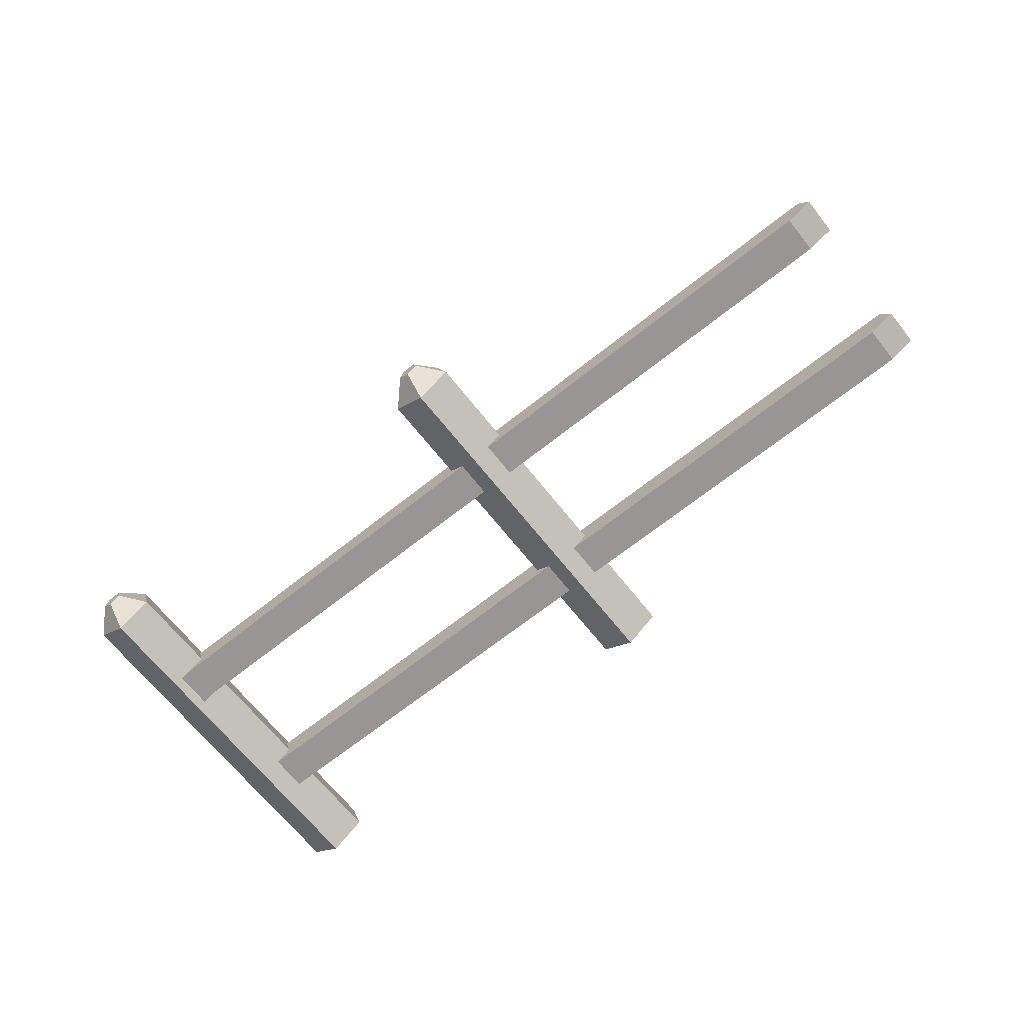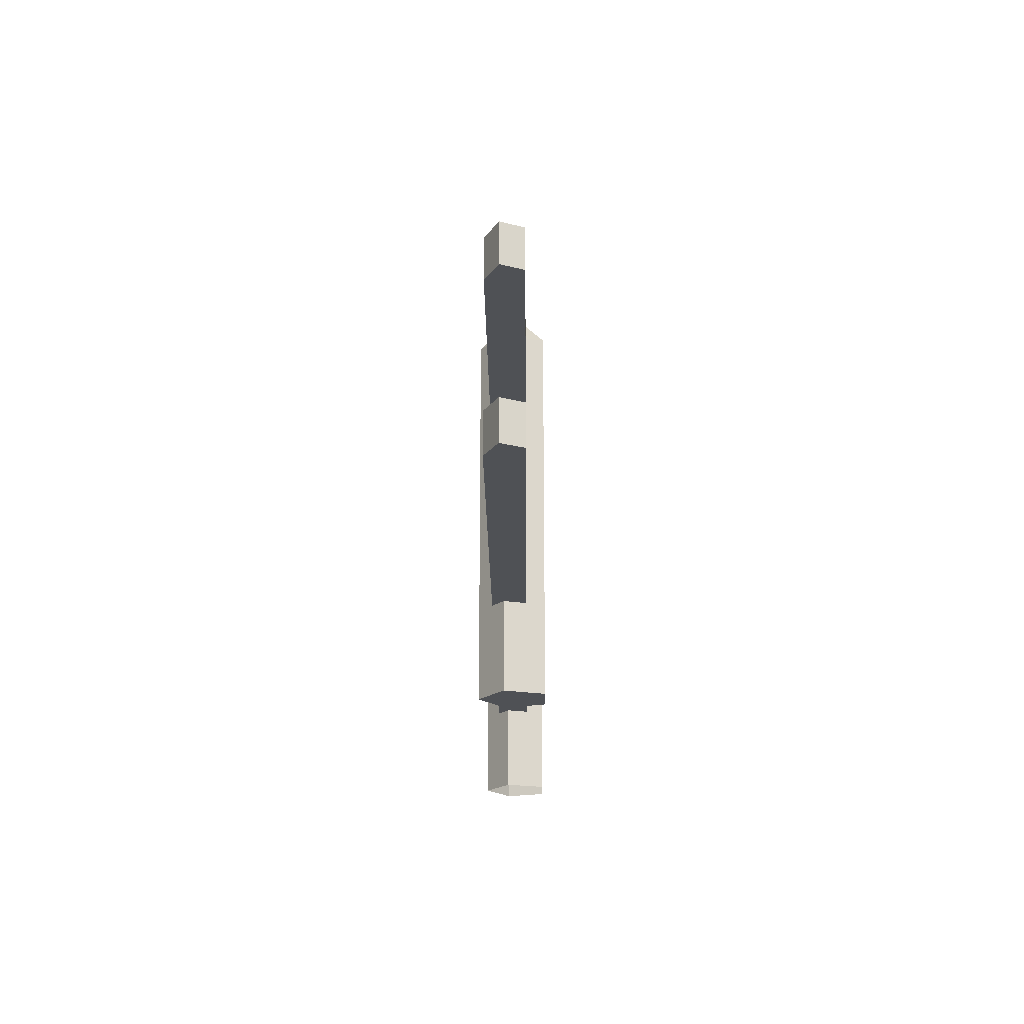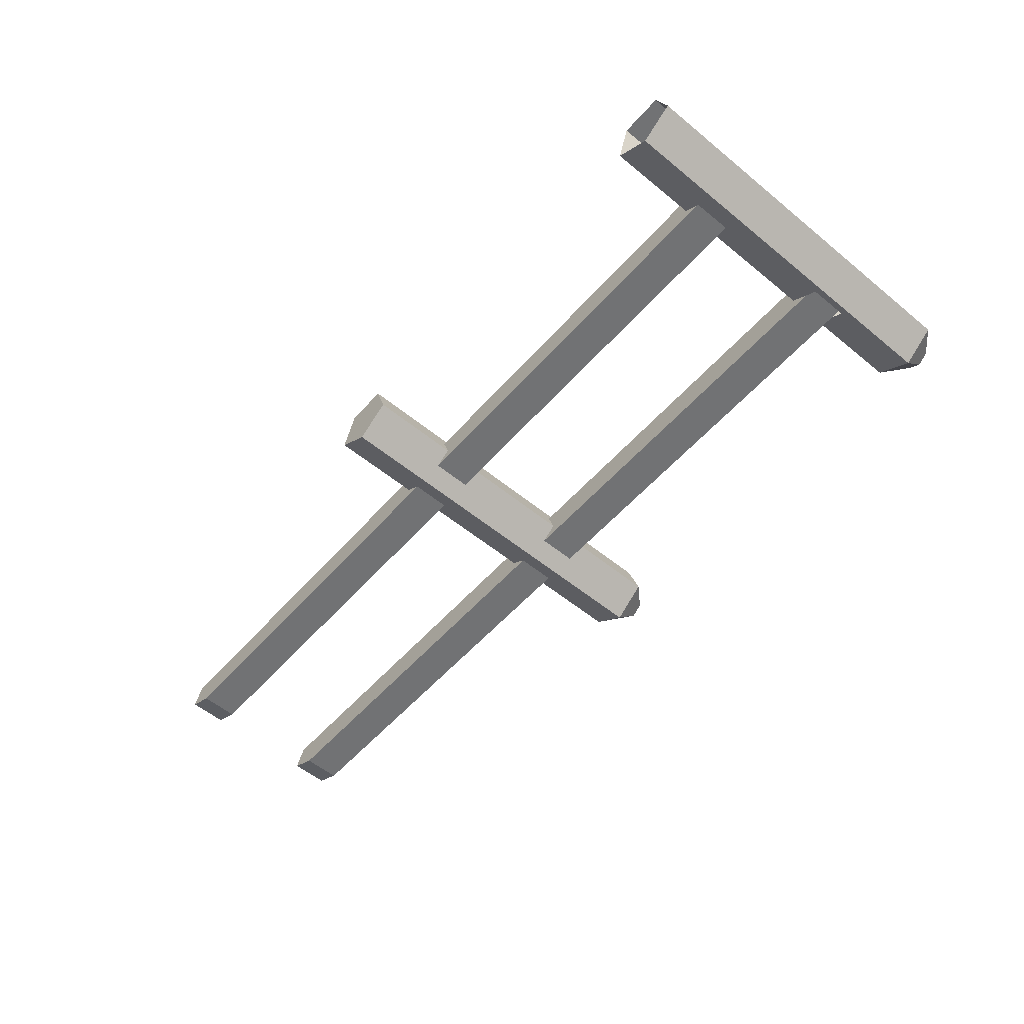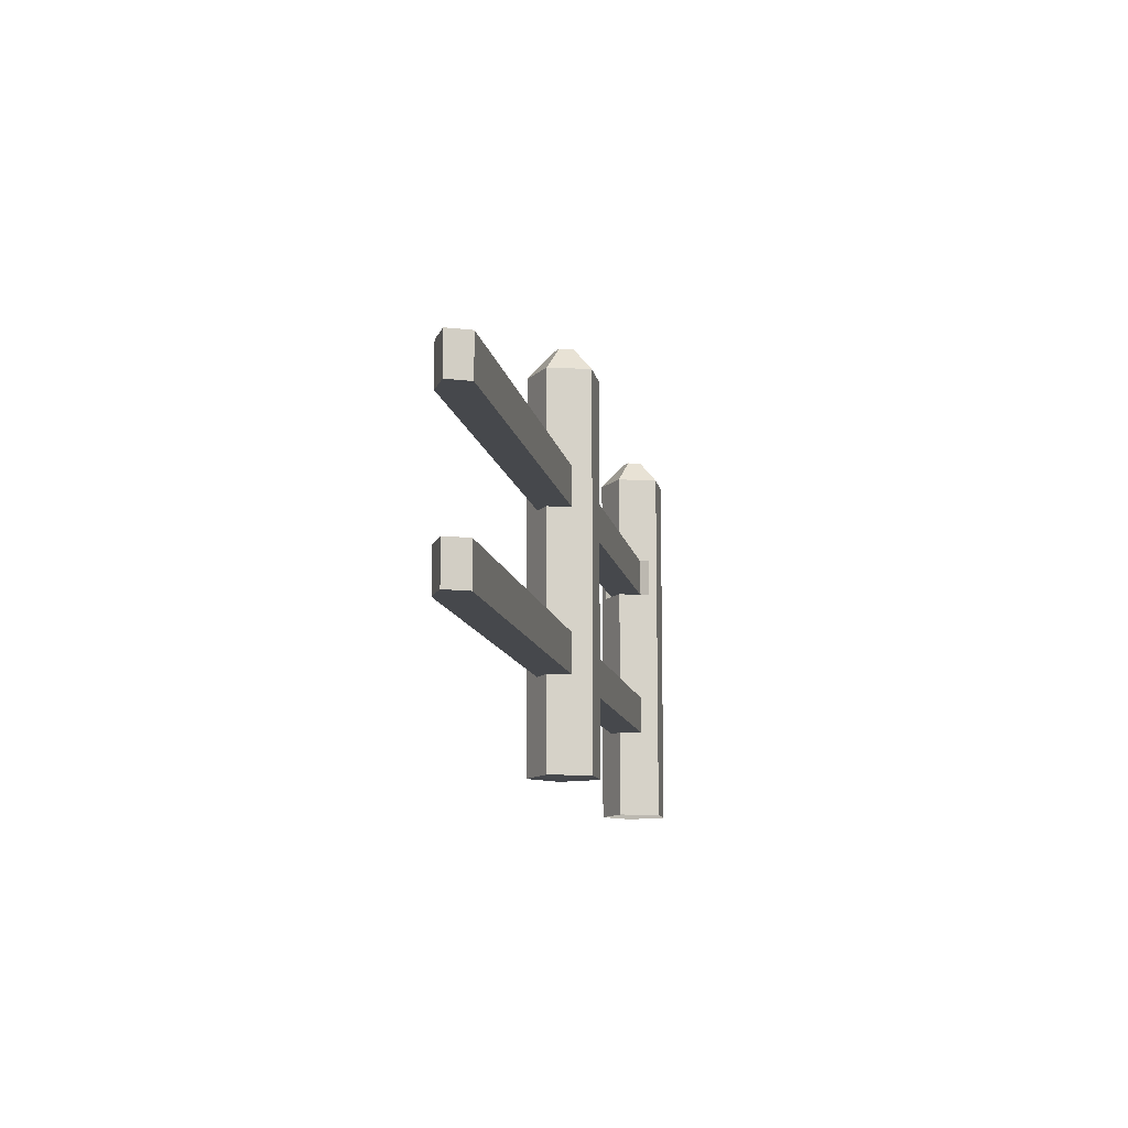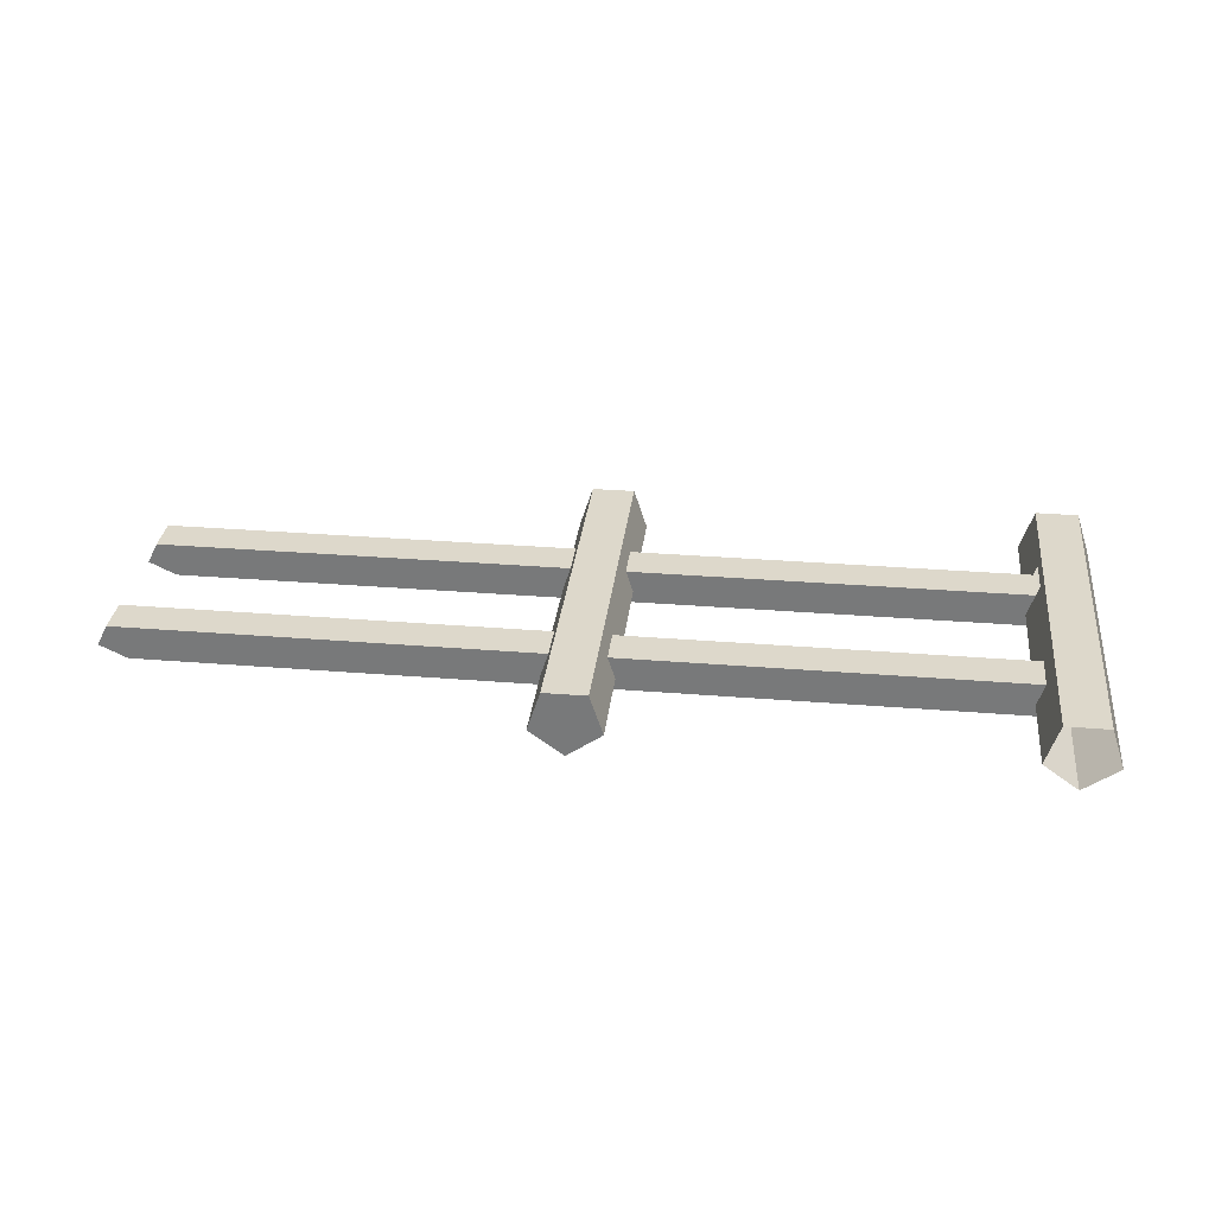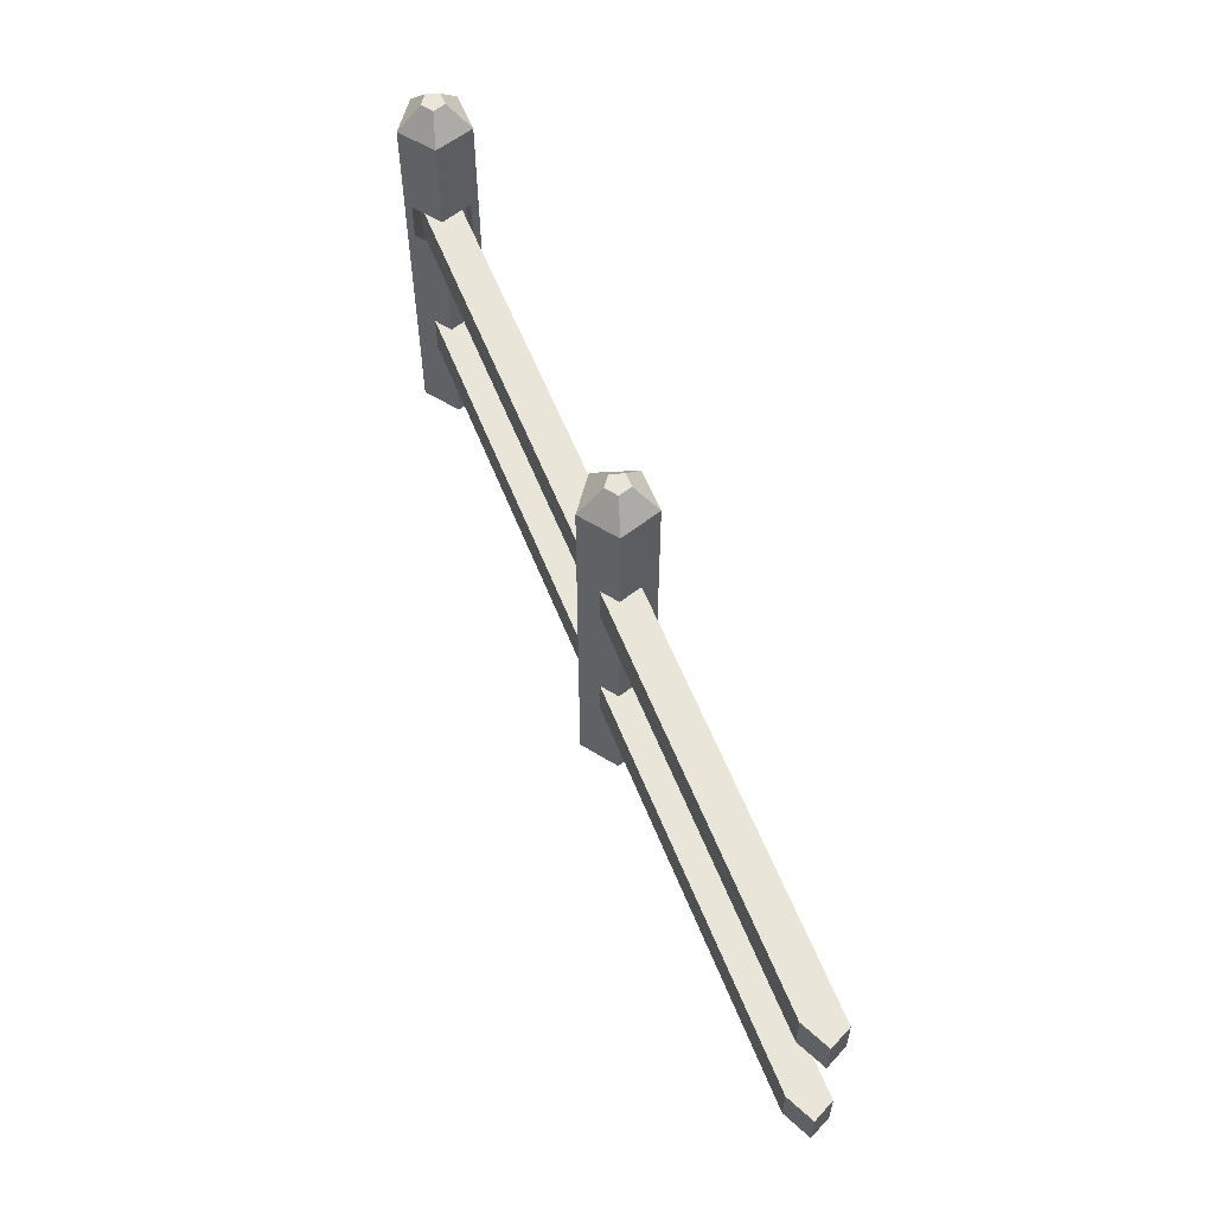
<metadata>
{"format":"obj","ext":"obj","renderer":"f3d","projection":"perspective","resolution":1024,"background":"white","views":[{"elev":-67.8,"azim":-141.5,"up":"+Z"},{"elev":-19.8,"azim":-89.5,"up":"+Y"},{"elev":-55.5,"azim":49.3,"up":"+Z"},{"elev":-11.4,"azim":-79.9,"up":"+Y"},{"elev":31.3,"azim":6.6,"up":"+Z"},{"elev":57.7,"azim":-111.4,"up":"+Y"}]}
</metadata>
<code>
o treefence_low
v 0 0 -0.2038
v -0.1938 0 -0.06297
v -0.1198 0 0.1649
v 0.1198 0 0.1649
v 0.1938 0 -0.06297
v 0 2.276 -0.06651
v -0.06325 2.276 -0.02055
v -0.03909 2.276 0.0538
v 0.03909 2.276 0.0538
v 0.06325 2.276 -0.02055
v 0.1198 1.658 0.1649
v 0.1198 1.343 0.1649
v 0.1938 1.343 -0.06297
v 0.1938 1.658 -0.06297
v -0.1938 1.61 -0.06297
v -0.1938 1.343 -0.06297
v -0.1345 1.391 0.1195
v -0.1345 1.61 0.1195
v -0.03862 1.391 -0.1757
v -0.03862 1.61 -0.1757
v 0 1.343 -0.2038
v 0 1.658 -0.2038
v -0.1938 1.658 -0.06297
v -0.1938 1.391 -0.06297
v -0.1198 1.343 0.1649
v -0.1198 1.658 0.1649
v -0.1938 0.5126 -0.05539
v -0.03862 0.7318 -0.1289
v -0.03862 0.5126 -0.1289
v -0.1345 0.7318 0.06351
v -0.1345 0.5126 0.06351
v -0.1938 0.7318 -0.05539
v -2.523 0 -0.2038
v -2.717 0 -0.06297
v -2.643 0 0.1649
v -2.403 0 0.1649
v -2.329 0 -0.06297
v -2.484 2.276 0.0538
v -2.46 2.276 -0.02055
v -2.586 2.276 -0.02055
v -2.523 2.276 -0.06651
v -2.562 2.276 0.0538
v -0.1938 2.139 -0.06297
v 0 2.139 -0.2038
v -0.1198 2.139 0.1649
v 0.1198 2.139 0.1649
v 0.1938 2.139 -0.06297
v -2.717 2.139 -0.06297
v -2.523 2.139 -0.2038
v -2.403 2.139 0.1649
v -2.643 2.139 0.1649
v -2.329 2.139 -0.06297
v -0.1938 1.61 -0.05539
v -0.1345 1.391 0.06351
v -0.1345 1.61 0.06351
v -0.03862 1.391 -0.1289
v -0.03862 1.61 -0.1289
v -0.1938 1.391 -0.05539
v -5.079 1.61 -0.05539
v -5.079 1.391 -0.05539
v -4.924 1.391 -0.1289
v -4.924 1.61 -0.1289
v -5.02 1.391 0.06351
v -5.02 1.61 0.06351
v -5.079 0.7318 -0.05539
v -5.079 0.5126 -0.05539
v -4.924 0.5126 -0.1289
v -4.924 0.7318 -0.1289
v -5.02 0.5126 0.06351
v -5.02 0.7318 0.06351
f 4 12 25 3
f 2 16 21 1
f 23 43 44 22
f 5 13 12 4
f 3 25 16 2
f 8 10 6 7
f 1 21 13 5
f 22 44 47 14
f 26 45 43 23
f 14 47 46 11
f 28 68 65 32
f 26 25 12 11
f 14 13 21 22
f 30 70 69 31
f 11 12 13 14
f 11 46 45 26
f 8 9 10
f 20 22 21 19
f 15 23 22 20
f 19 21 16 24
f 17 25 26 18
f 18 26 23 15
f 24 16 25 17
f 31 69 66 27
f 29 67 68 28
f 65 66 69 70
f 68 67 66 65
f 32 65 70 30
f 27 66 67 29
f 36 50 51 35
f 34 48 49 33
f 37 52 50 36
f 35 51 48 34
f 33 49 52 37
f 37 35 34 33
f 37 36 35
f 42 39 41 40
f 42 38 39
f 6 44 43 7
f 7 43 45 8
f 8 45 46 9
f 9 46 47 10
f 10 47 44 6
f 41 49 48 40
f 42 51 50 38
f 39 52 49 41
f 40 48 51 42
f 38 50 52 39
f 58 60 61 56
f 53 59 64 55
f 62 61 60 59
f 59 60 63 64
f 56 61 62 57
f 54 63 60 58
f 55 64 63 54
f 57 62 59 53

</code>
